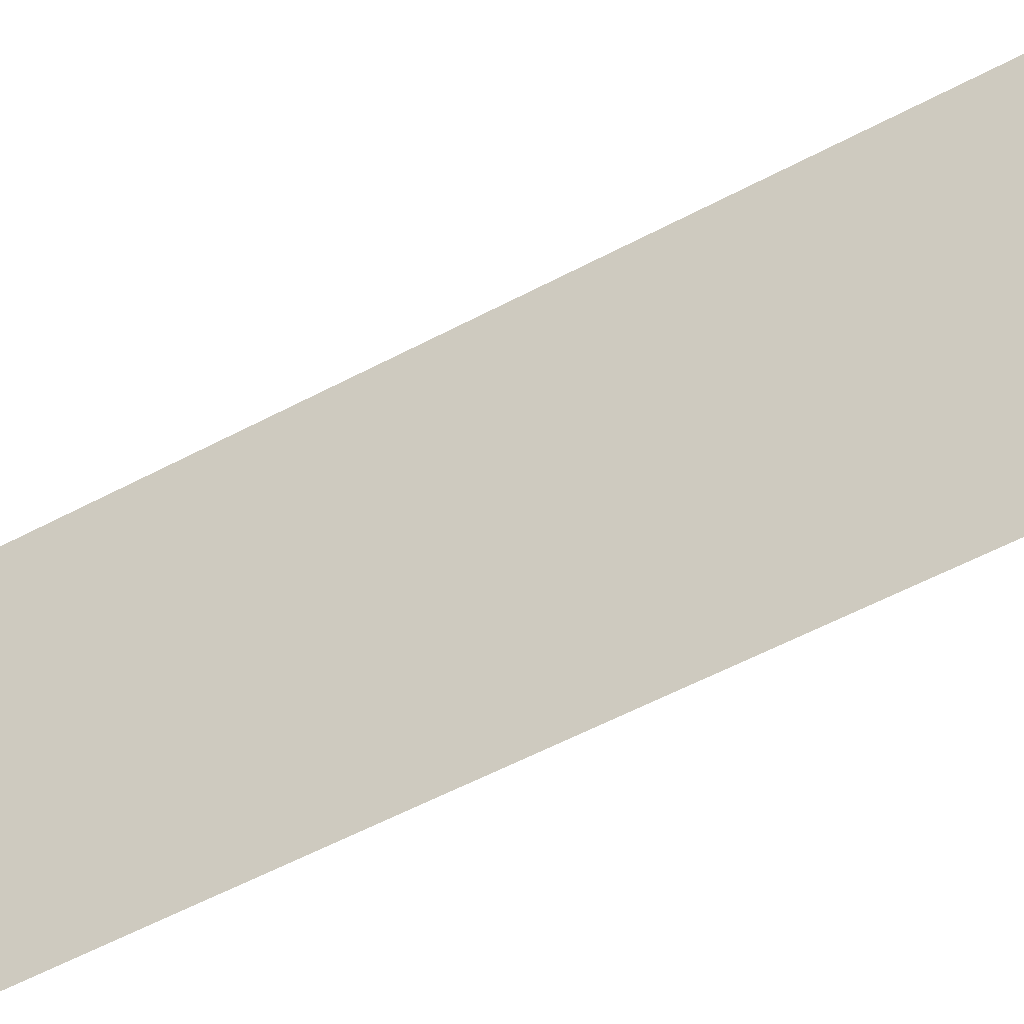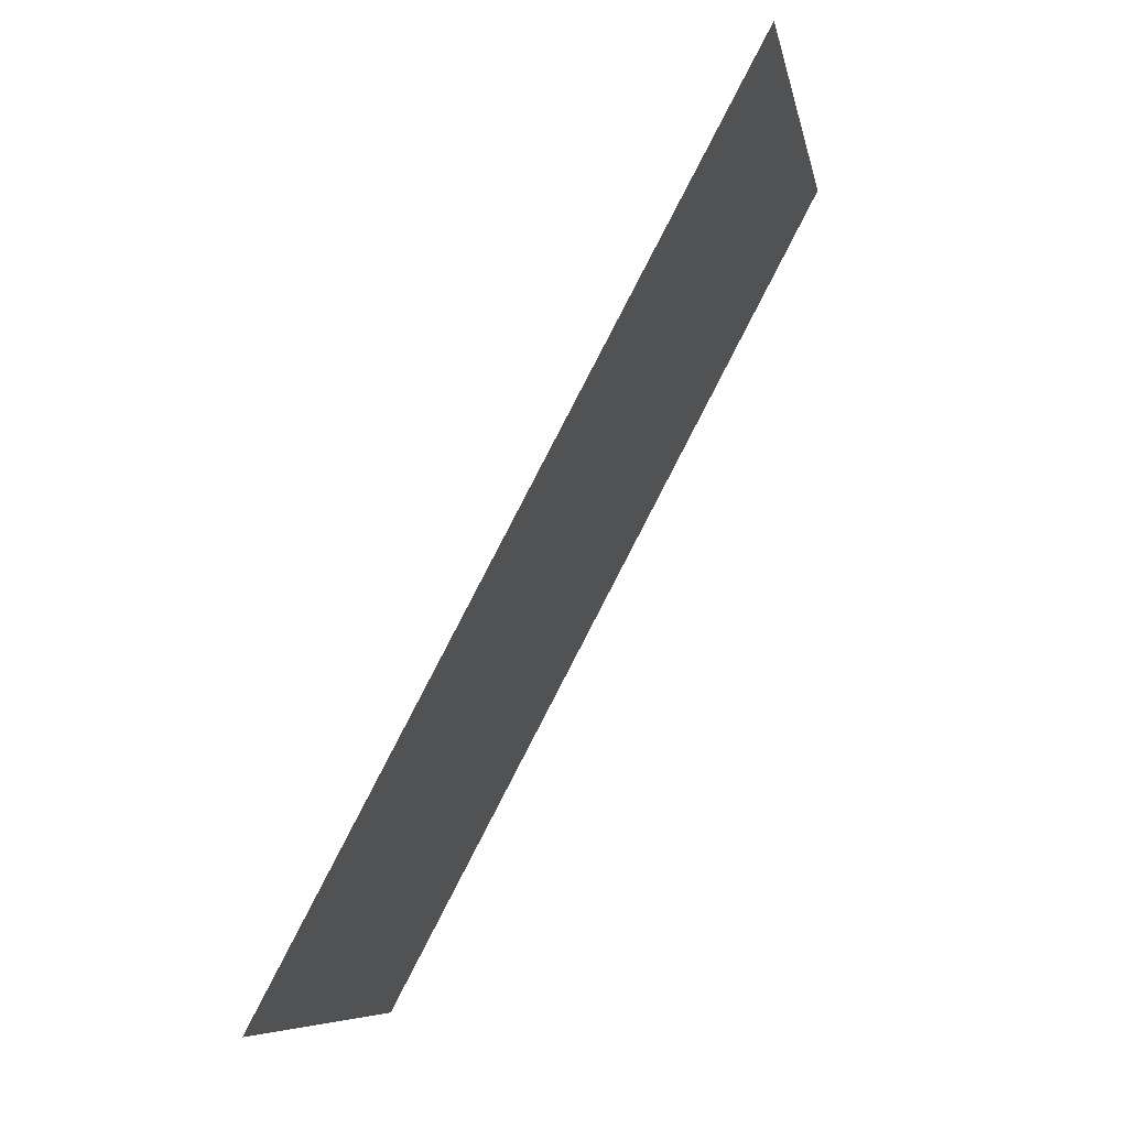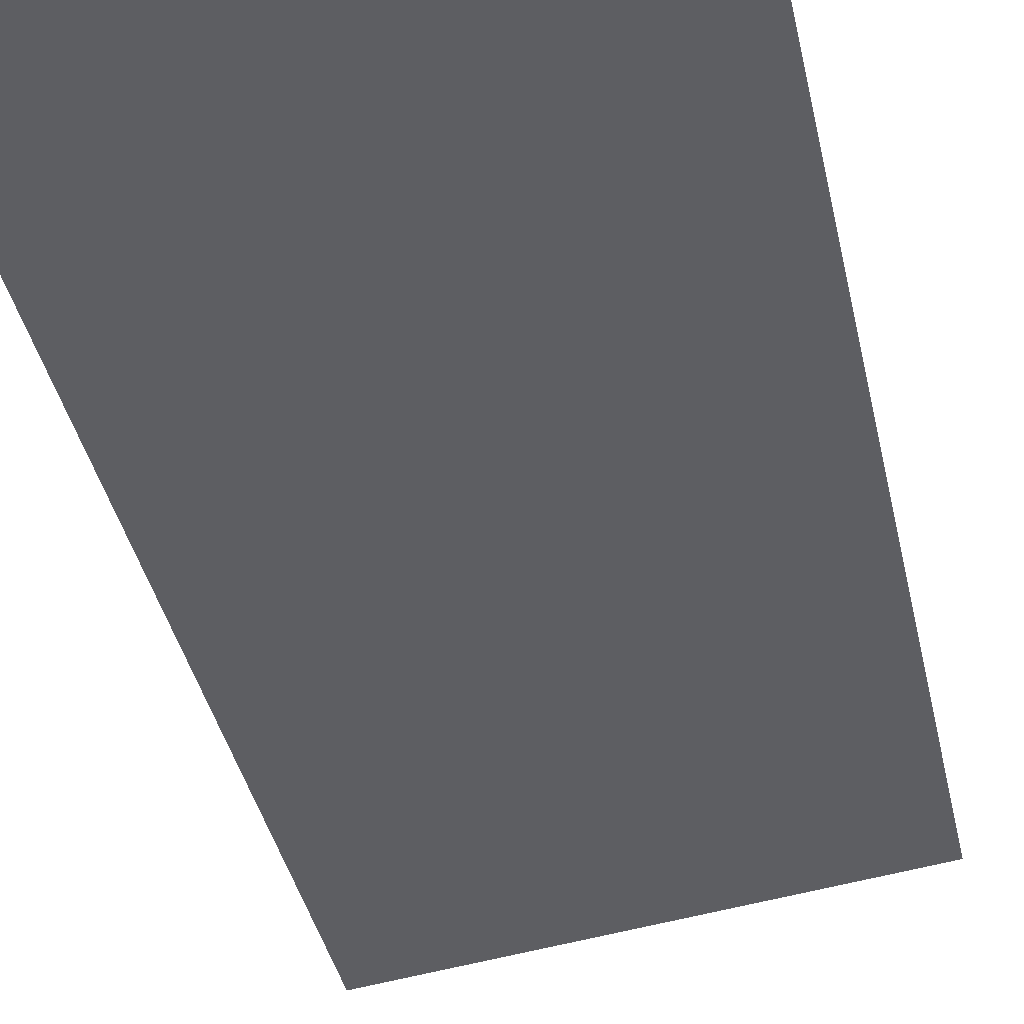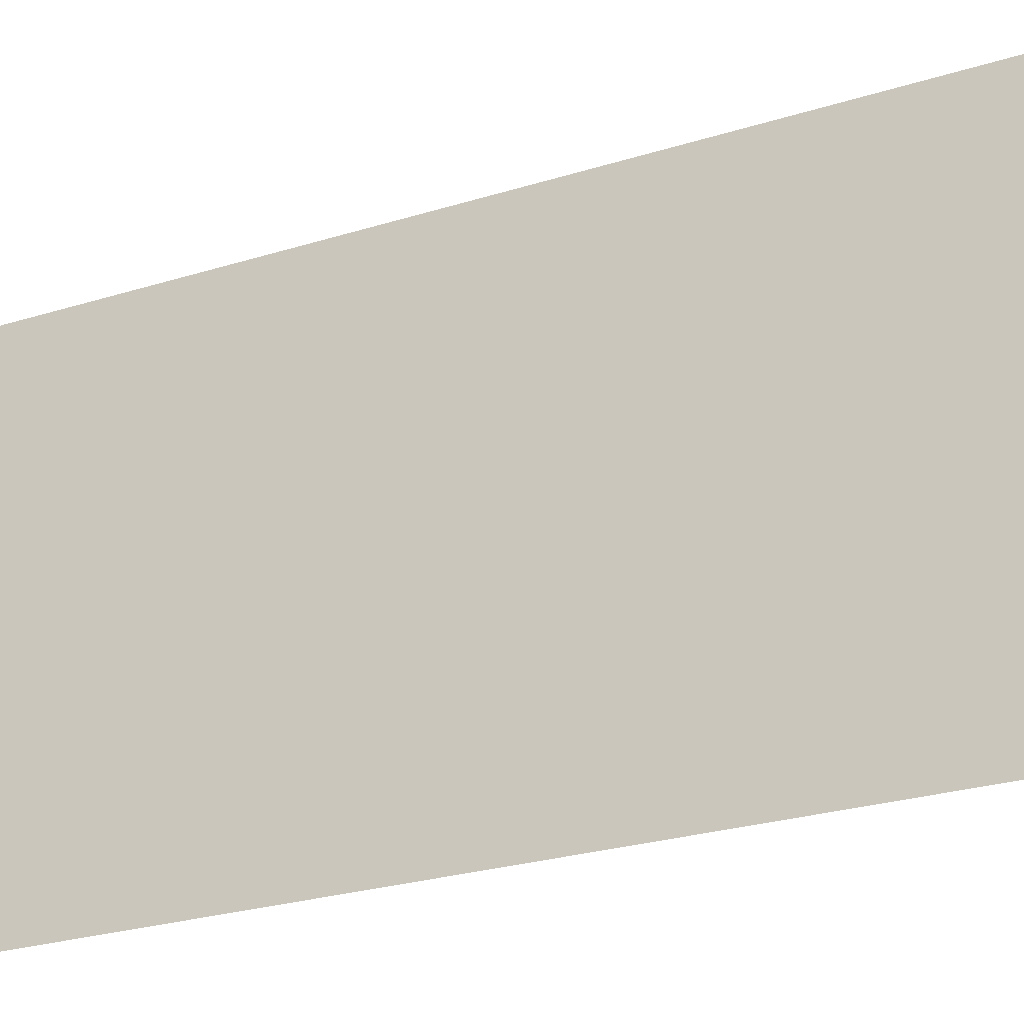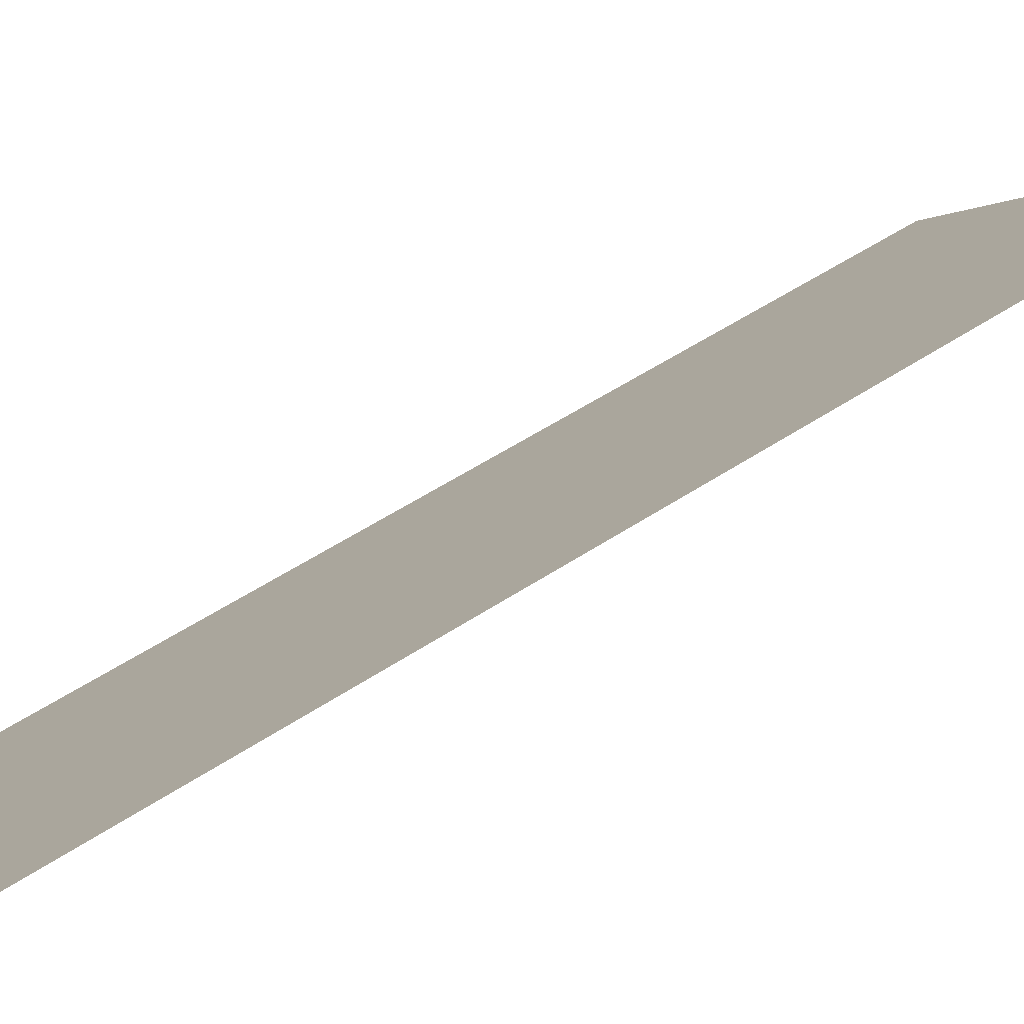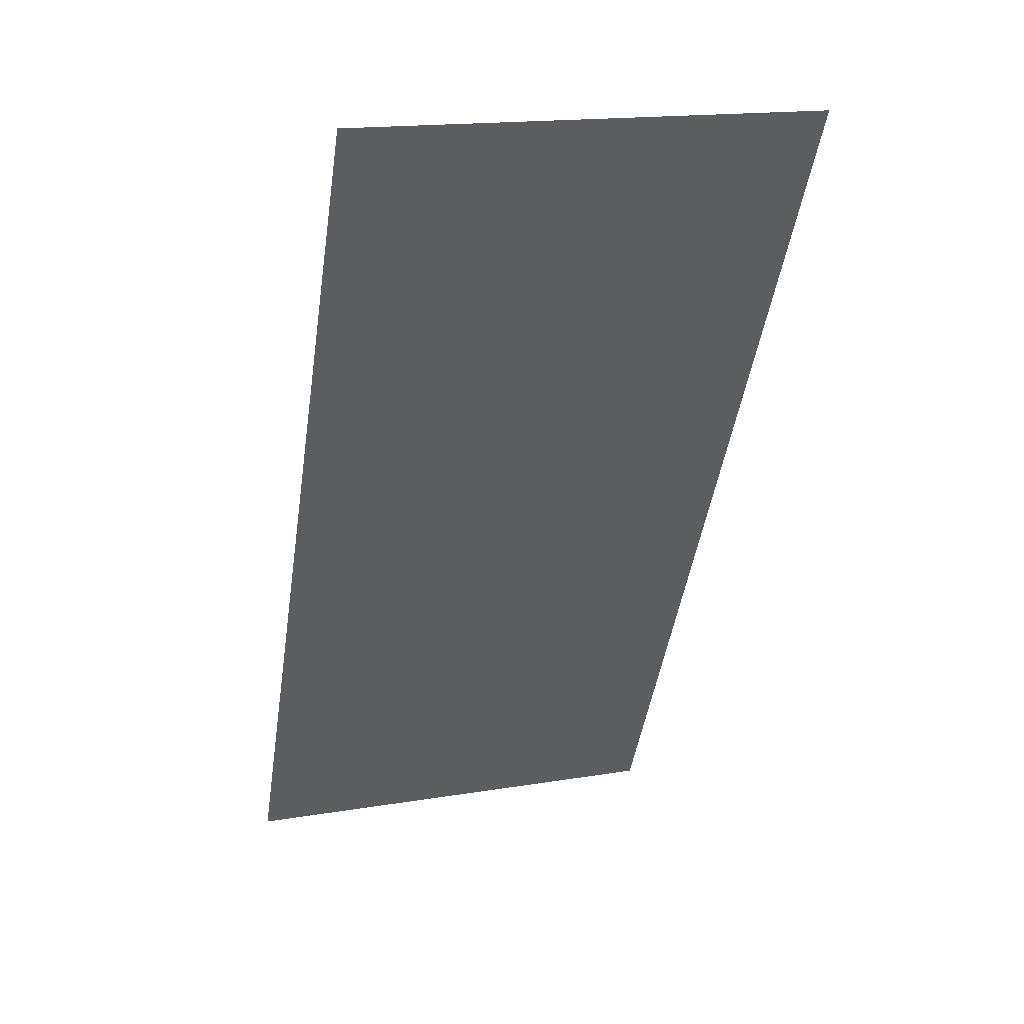
<metadata>
{"format":"obj","ext":"obj","renderer":"f3d","projection":"perspective","resolution":1024,"background":"white","views":[{"elev":36.4,"azim":-93.3,"up":"+Z"},{"elev":-9.0,"azim":101.2,"up":"+Y"},{"elev":-67.8,"azim":-166.3,"up":"+Z"},{"elev":65.2,"azim":-89.7,"up":"+Z"},{"elev":-2.3,"azim":-114.4,"up":"+Z"},{"elev":17.5,"azim":162.0,"up":"+Y"}]}
</metadata>
<code>
v 0.5 -1.875 0.5
v -0.5 -1.875 0.5
v -0.5 0 -0.5
v 0.5 0 -0.5
f 1 2 3
f 1 3 4

</code>
